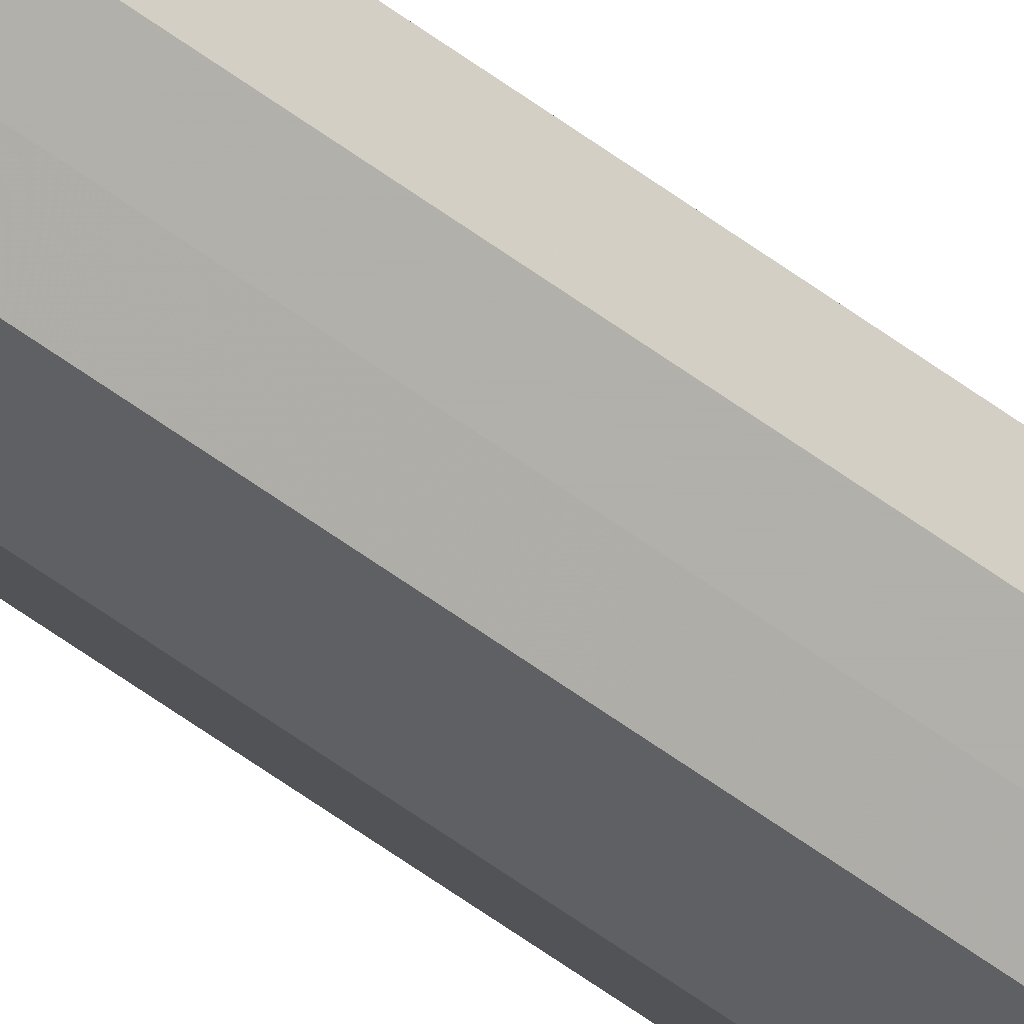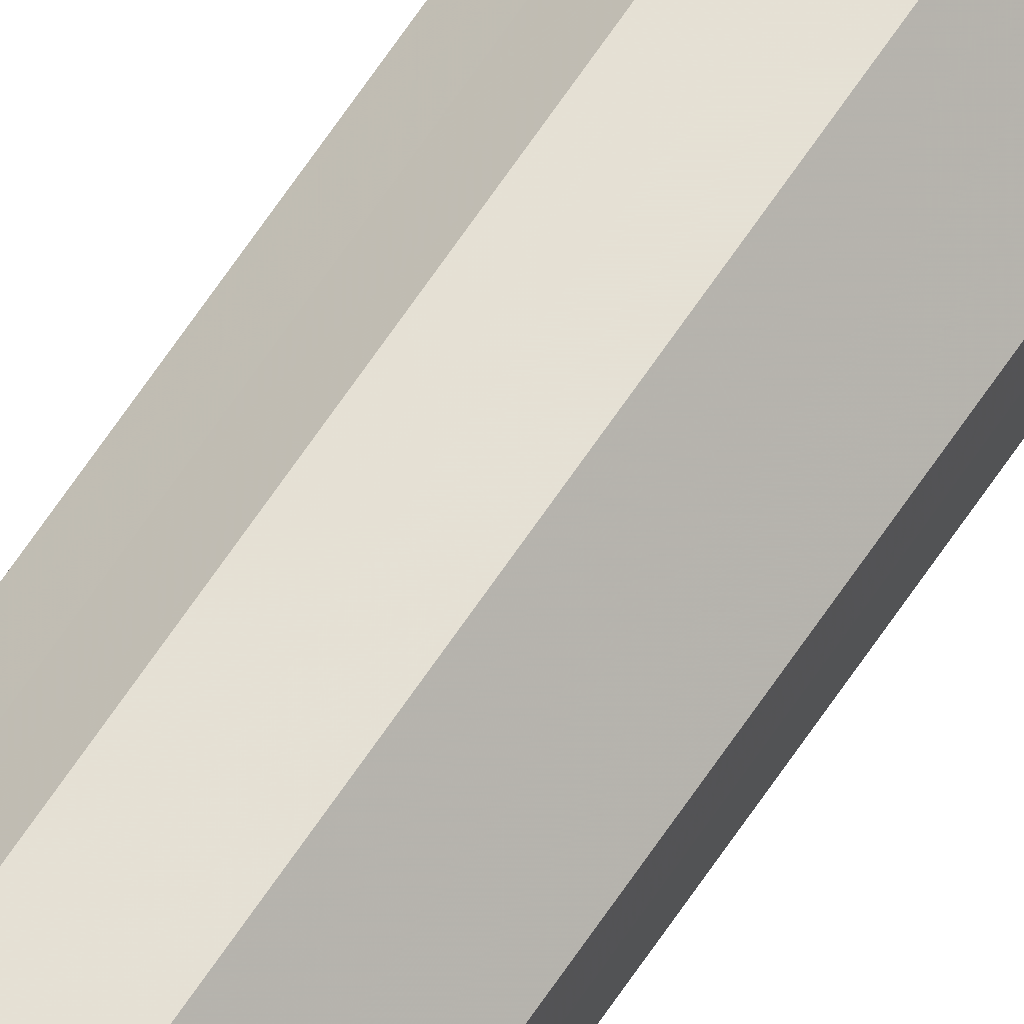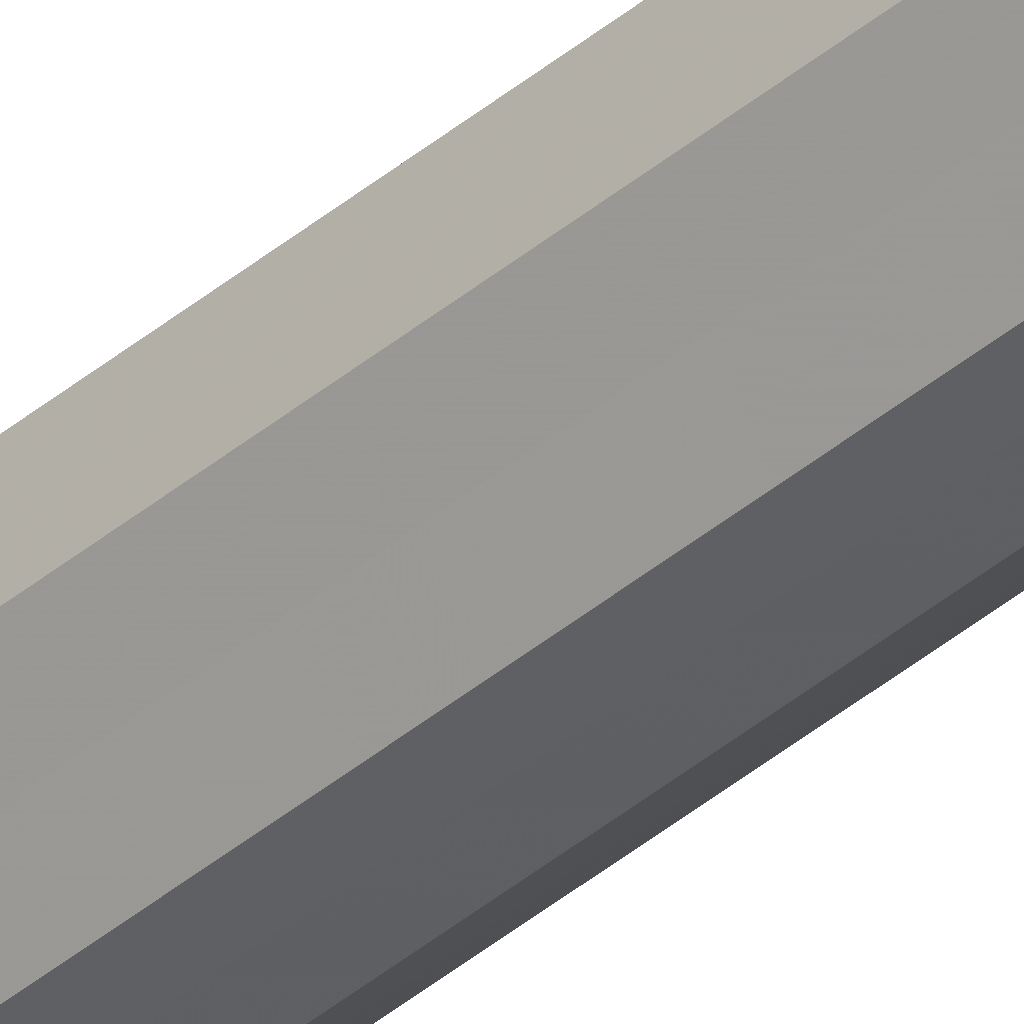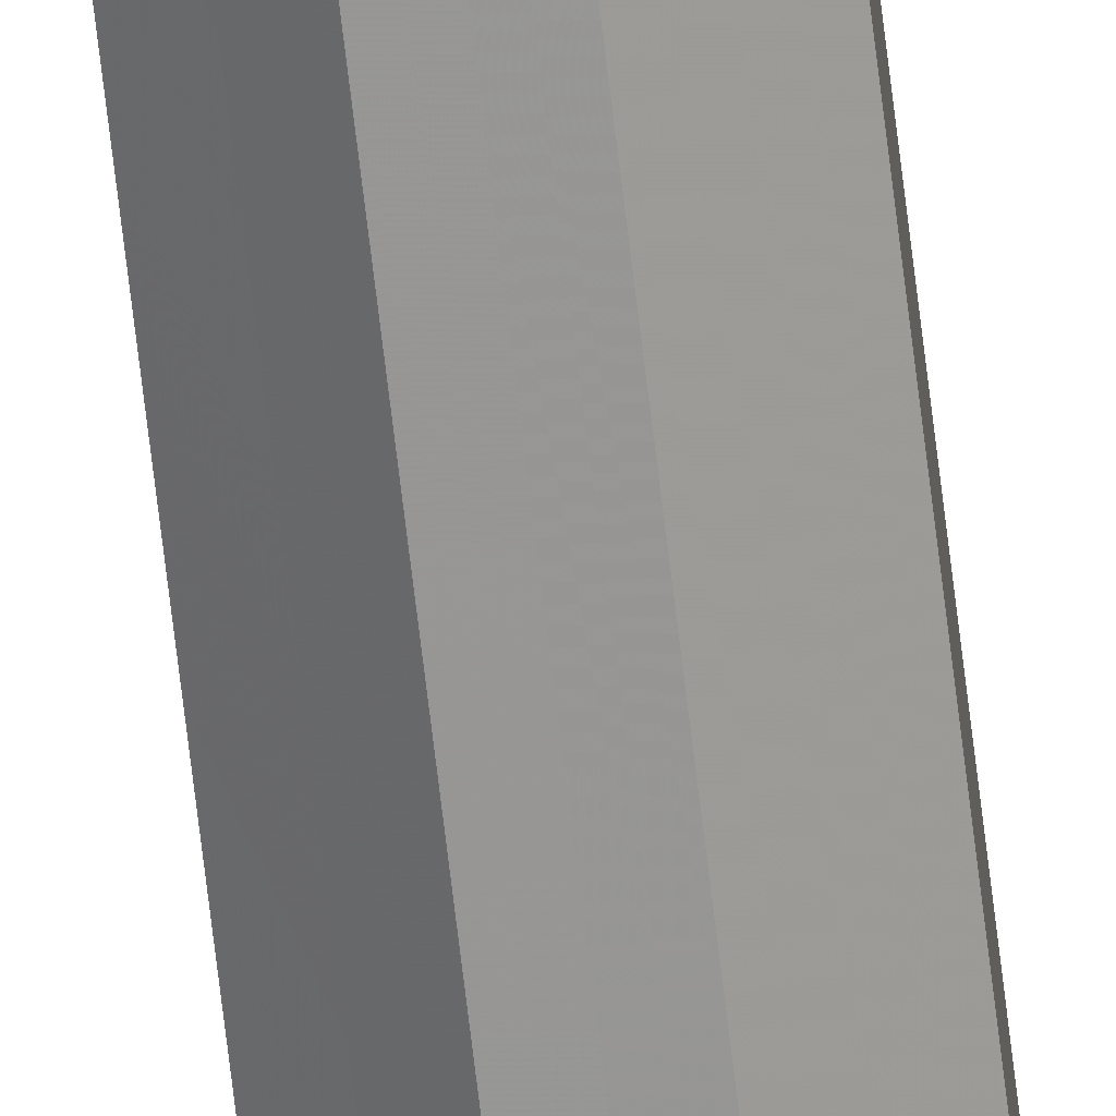
<metadata>
{"format":"obj","ext":"obj","renderer":"f3d","projection":"perspective","resolution":1024,"background":"white","views":[{"elev":-44.3,"azim":-133.1,"up":"+Y"},{"elev":65.4,"azim":-146.4,"up":"+Y"},{"elev":-42.4,"azim":-45.2,"up":"+Y"},{"elev":-67.8,"azim":-173.3,"up":"+Y"}]}
</metadata>
<code>
o 13129
v 2199 1856 3.825
v 2199 1856 3.825
v 2199 1856 7.125
v 2199 1856 3.825
v 2199 1856 7.125
v 2199 1856 3.825
v 2199 1856 7.125
v 2199 1856 3.825
v 2199 1856 7.125
v 2199 1856 3.825
v 2199 1856 7.125
v 2199 1856 3.825
v 2199 1856 7.125
v 2199 1856 3.825
v 2199 1856 7.125
v 2199 1856 3.825
v 2199 1856 7.125
v 2199 1856 3.825
v 2199 1856 7.125
v 2199 1856 3.825
v 2199 1856 7.125
v 2199 1856 3.825
v 2199 1856 7.125
v 2199 1856 3.825
v 2199 1856 7.125
v 2199 1856 3.825
v 2199 1856 7.125
v 2199 1856 3.825
v 2199 1856 7.125
v 2199 1856 3.825
v 2199 1856 7.125
v 2199 1856 7.125
v 2199 1856 7.125
v 2199 1856 3.825
v 2199 1856 7.125
v 2199 1856 3.825
v 2199 1856 7.125
v 2199 1856 7.125
v 2199 1856 3.825
v 2199 1856 7.125
v 2199 1856 3.825
v 2199 1856 3.825
v 2199 1856 7.125
v 2199 1856 7.125
v 2199 1856 3.825
v 2199 1856 7.125
v 2199 1856 3.825
v 2199 1856 3.825
v 2199 1856 7.125
v 2199 1856 7.125
v 2199 1856 3.825
v 2199 1856 7.125
v 2199 1856 3.825
v 2199 1856 3.825
v 2199 1856 7.125
v 2199 1856 7.125
v 2199 1856 3.825
v 2199 1856 7.125
v 2199 1856 3.825
v 2199 1856 3.825
v 2199 1856 7.125
v 2199 1856 7.125
v 2199 1856 3.825
v 2199 1856 3.825
v 2199 1856 3.825
v 2199 1856 3.825
v 2199 1856 3.825
v 2199 1856 3.825
v 2199 1856 3.825
v 2199 1856 3.825
v 2199 1856 3.825
v 2199 1856 3.825
v 2199 1856 3.825
v 2199 1856 3.825
v 2199 1856 3.825
v 2199 1856 3.825
v 2199 1856 3.825
v 2199 1856 3.825
v 2199 1856 3.825
v 2199 1856 3.825
v 2199 1856 3.825
v 2199 1856 7.125
v 2199 1856 7.125
v 2199 1856 7.125
v 2199 1856 7.125
v 2199 1856 7.125
v 2199 1856 7.125
v 2199 1856 7.125
v 2199 1856 7.125
v 2199 1856 7.125
v 2199 1856 7.125
v 2199 1856 7.125
v 2199 1856 7.125
v 2199 1856 7.125
v 2199 1856 7.125
v 2199 1856 7.125
v 2199 1856 7.125
v 2199 1856 7.125
f 1 2 3
f 2 4 5
f 6 1 7
f 4 8 9
f 10 6 11
f 8 12 13
f 14 10 15
f 12 16 17
f 18 14 19
f 16 20 21
f 22 18 23
f 20 24 25
f 26 22 27
f 24 28 29
f 30 26 31
f 28 30 32
f 33 34 35
f 35 36 37
f 38 39 33
f 40 41 38
f 37 42 43
f 44 45 40
f 46 47 44
f 43 48 49
f 50 51 46
f 52 53 50
f 49 54 55
f 56 57 52
f 58 59 56
f 55 60 61
f 62 63 58
f 61 64 62
f 65 66 67
f 65 68 66
f 65 67 69
f 65 70 68
f 65 69 71
f 65 72 70
f 65 71 73
f 65 74 72
f 65 73 75
f 65 76 74
f 65 75 77
f 65 78 76
f 65 77 79
f 65 80 78
f 65 79 81
f 65 81 80
f 82 83 84
f 82 85 83
f 82 84 86
f 82 87 85
f 82 86 88
f 82 89 87
f 82 88 90
f 82 91 89
f 82 90 92
f 82 93 91
f 82 92 94
f 82 95 93
f 82 94 96
f 82 97 95
f 82 96 98
f 82 98 97

</code>
